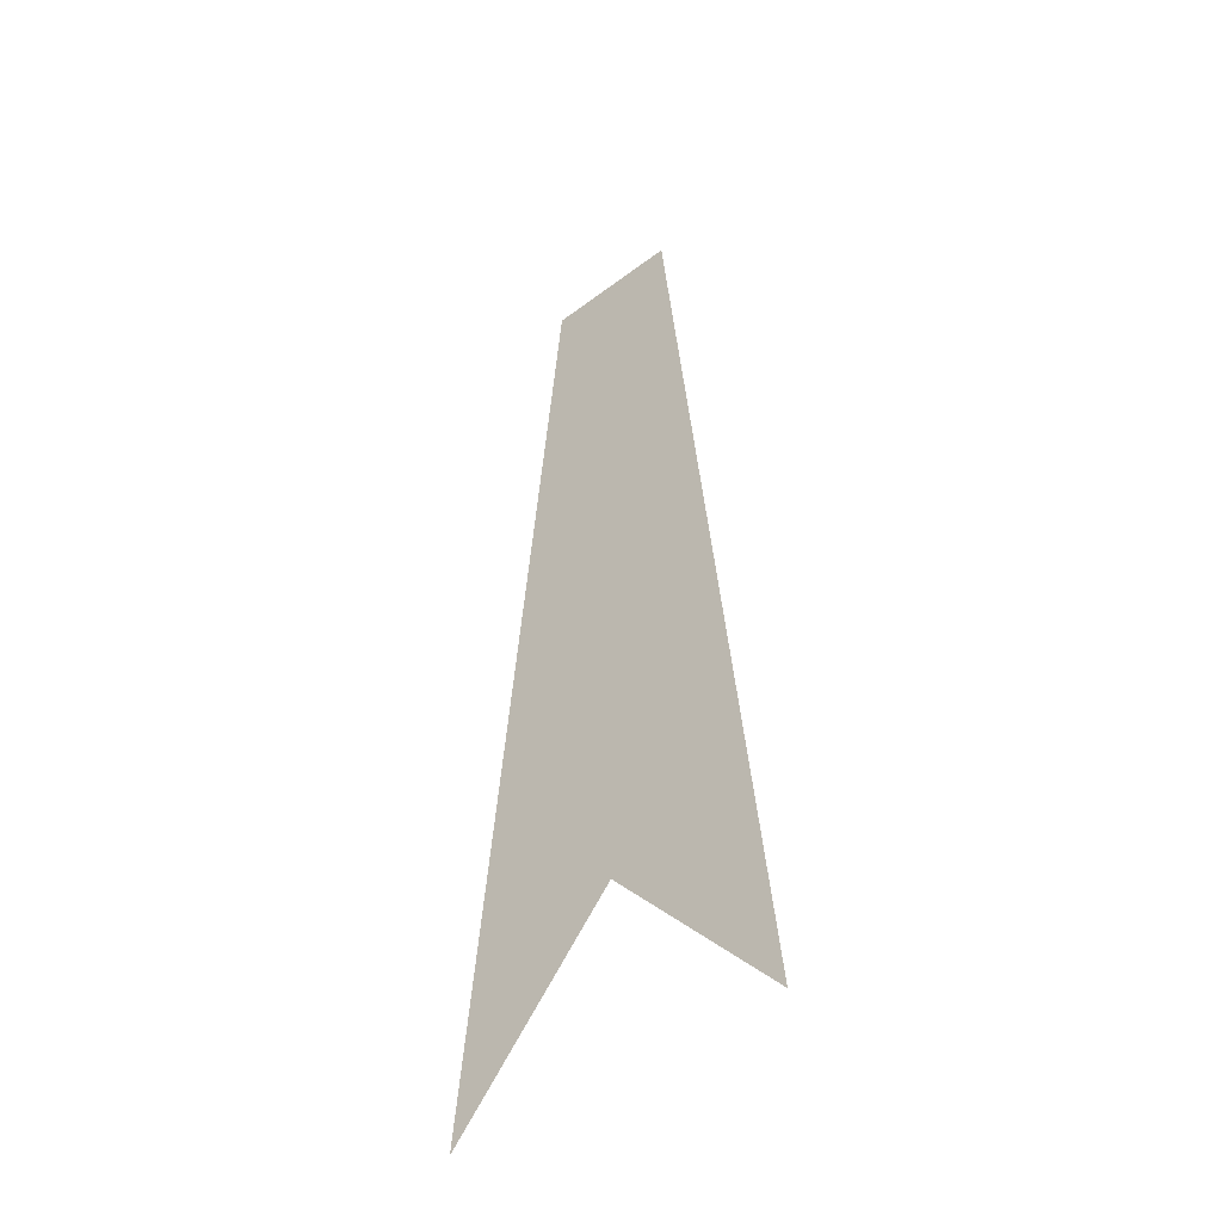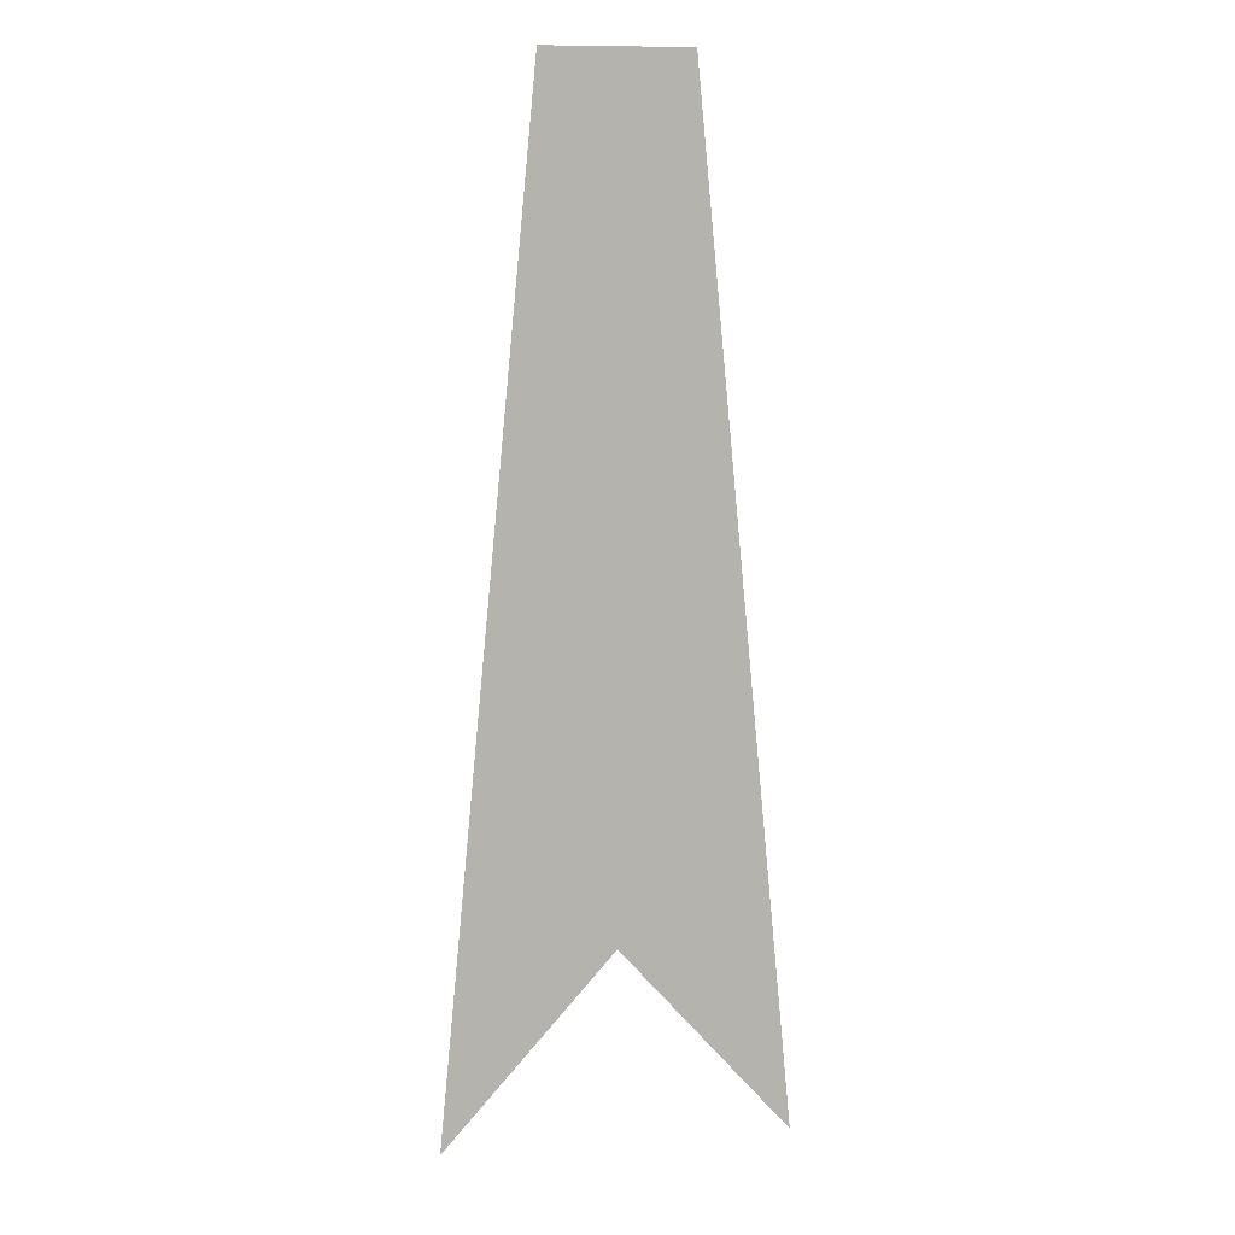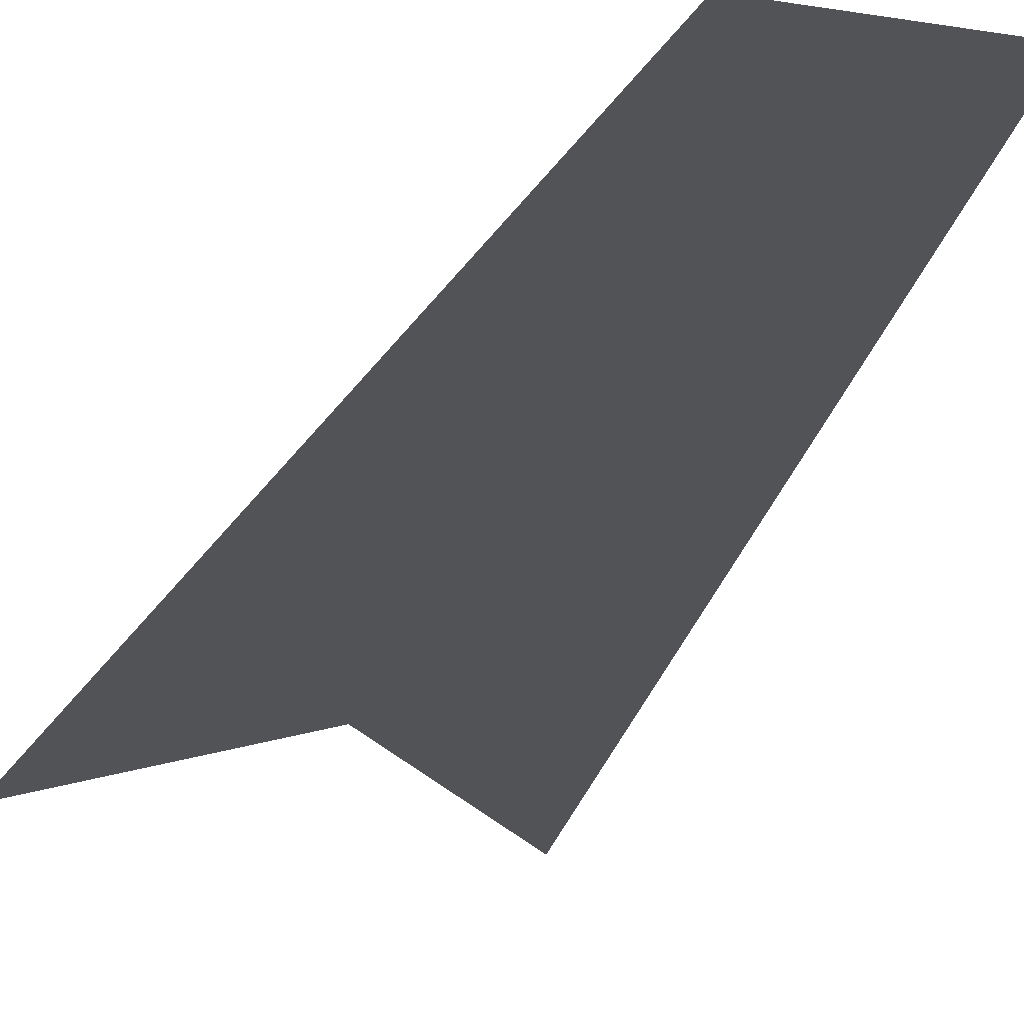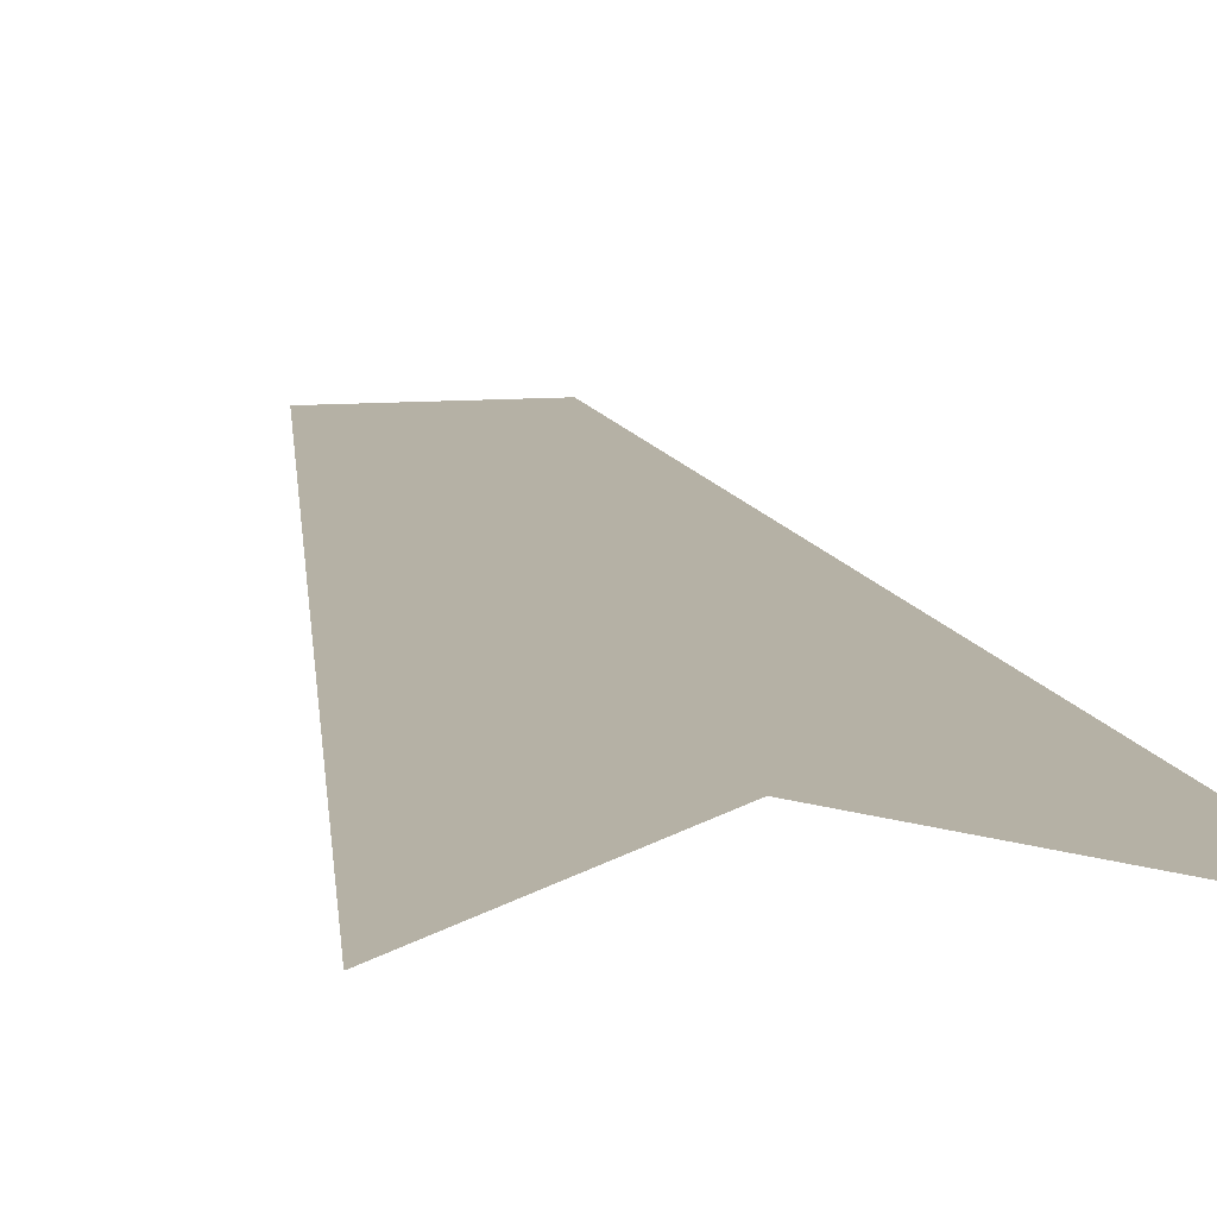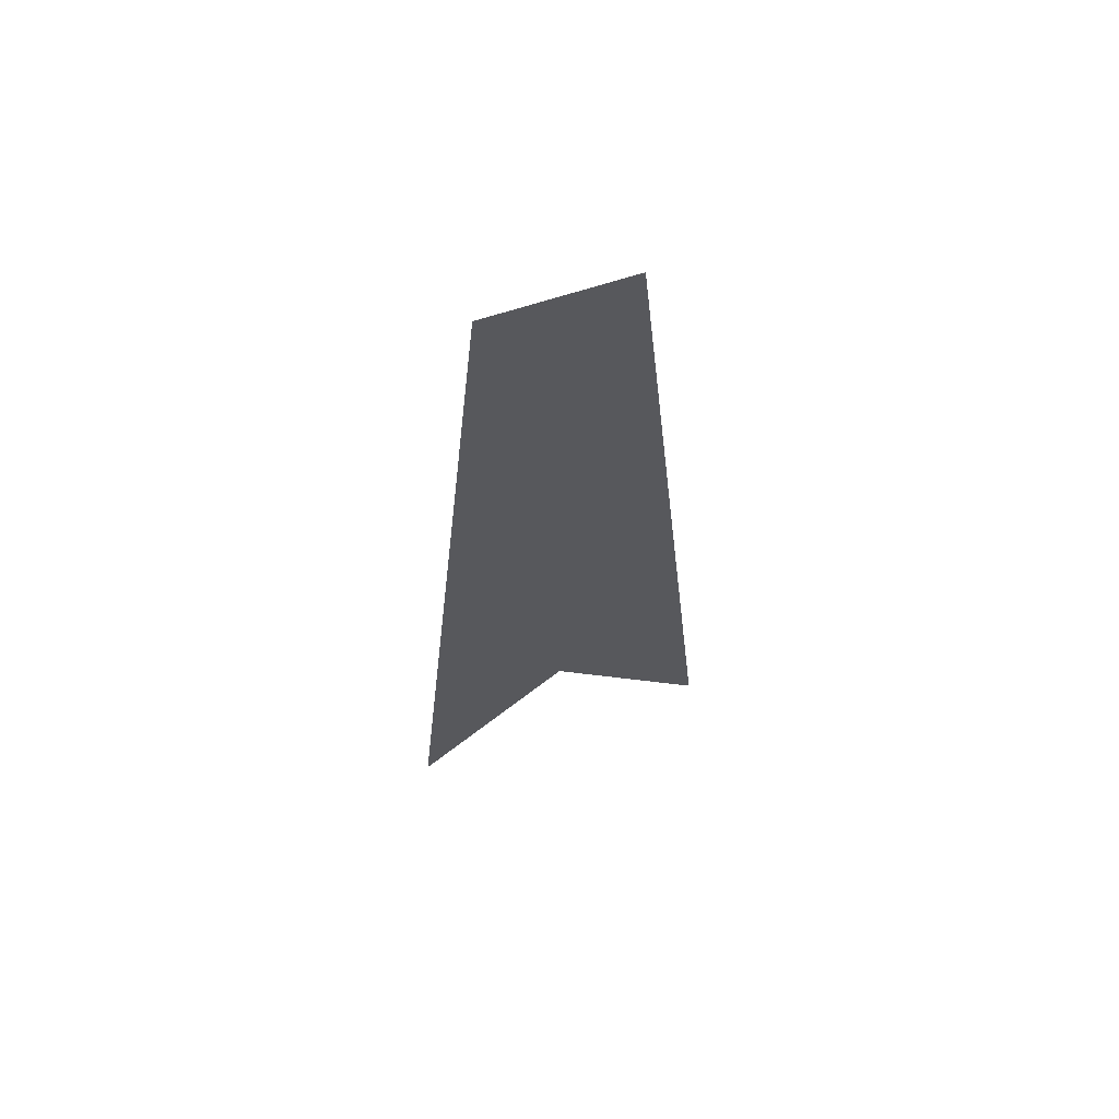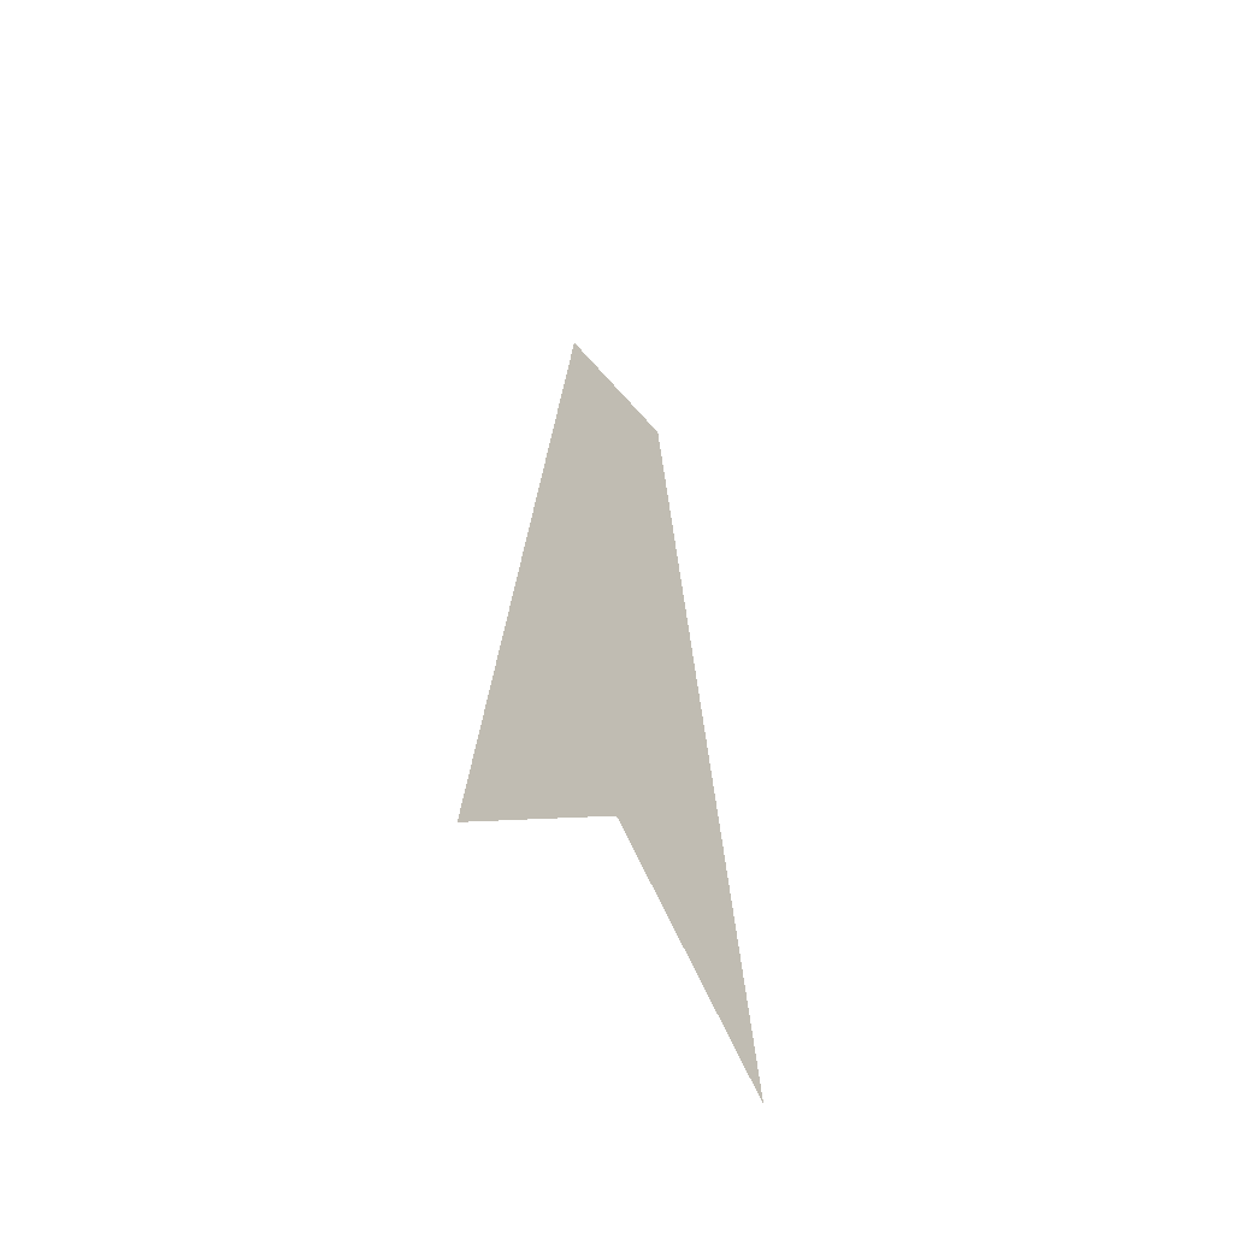
<metadata>
{"format":"obj","ext":"obj","renderer":"f3d","projection":"perspective","resolution":1024,"background":"white","views":[{"elev":-45.9,"azim":40.9,"up":"+Z"},{"elev":10.2,"azim":-10.8,"up":"+Z"},{"elev":-22.3,"azim":-16.3,"up":"+Y"},{"elev":11.9,"azim":170.1,"up":"+Y"},{"elev":66.1,"azim":161.8,"up":"+Z"},{"elev":-60.0,"azim":130.5,"up":"+Z"}]}
</metadata>
<code>
g Eff_Model_Sc_Prop_TempleDeshretObelisk_02
v 0.2141 0.001266 1.493
v 0.5047 0.001259 -1.51
v 0.503 0.001259 -1.51
v 9.212e-06 0.001261 -0.9417
v -0.0001067 0.001266 1.51
v 0.2123 0.001266 1.51
v -0.2123 0.001266 1.51
v -0.5047 0.001259 -1.51
v -0.5035 0.001259 -1.51
g Eff_Model_Sc_Prop_TempleDeshretObelisk_02_0
f 3 2 1
f 1 4 3
f 1 5 4
f 1 6 5
f 4 5 7
f 4 7 8
f 8 9 4

</code>
